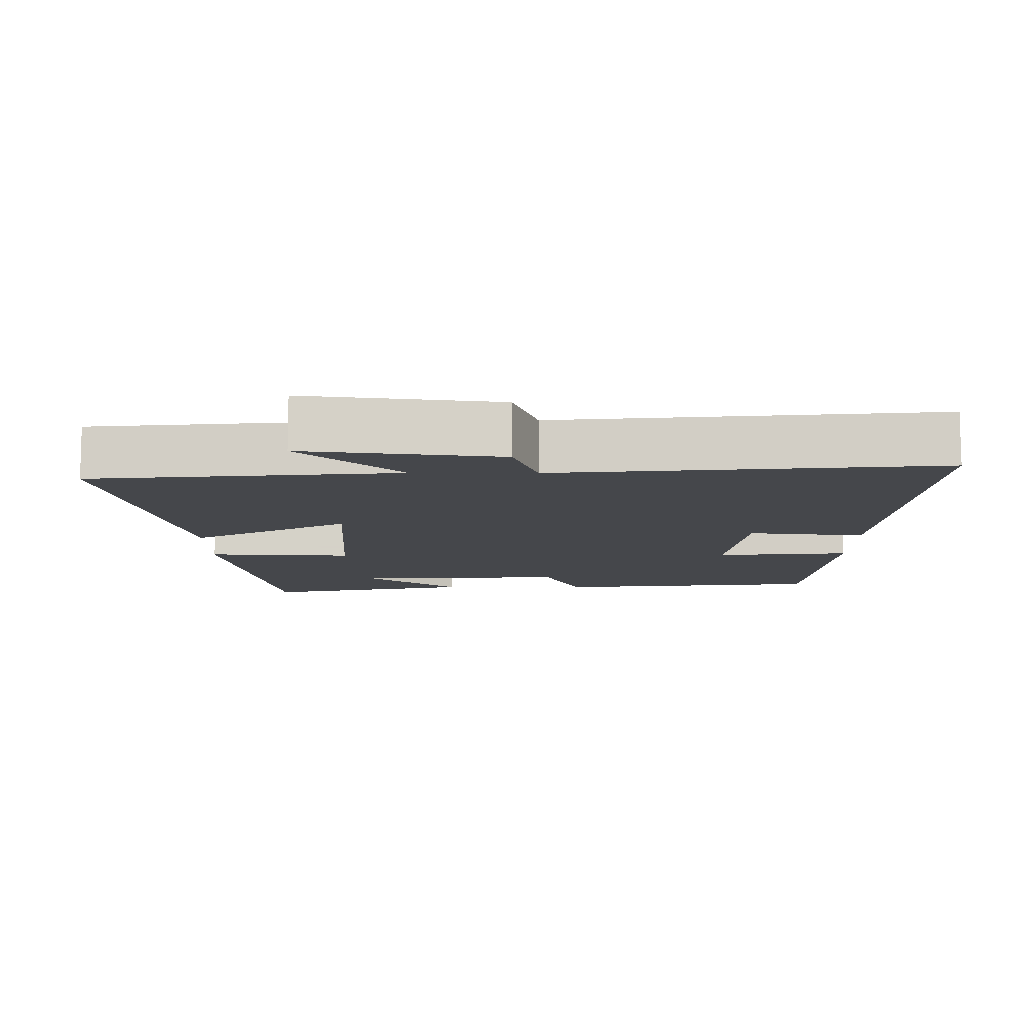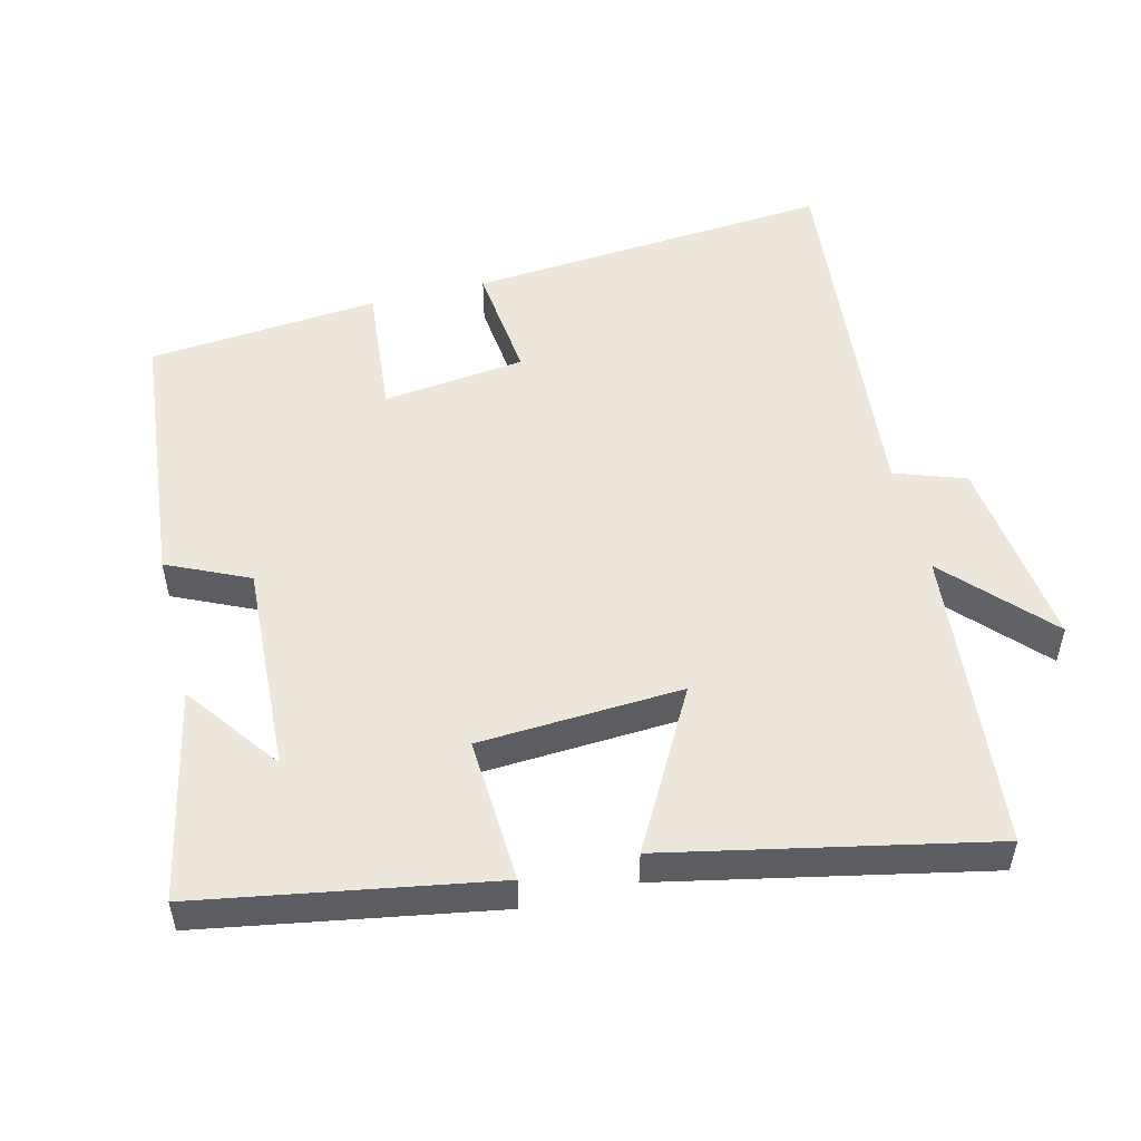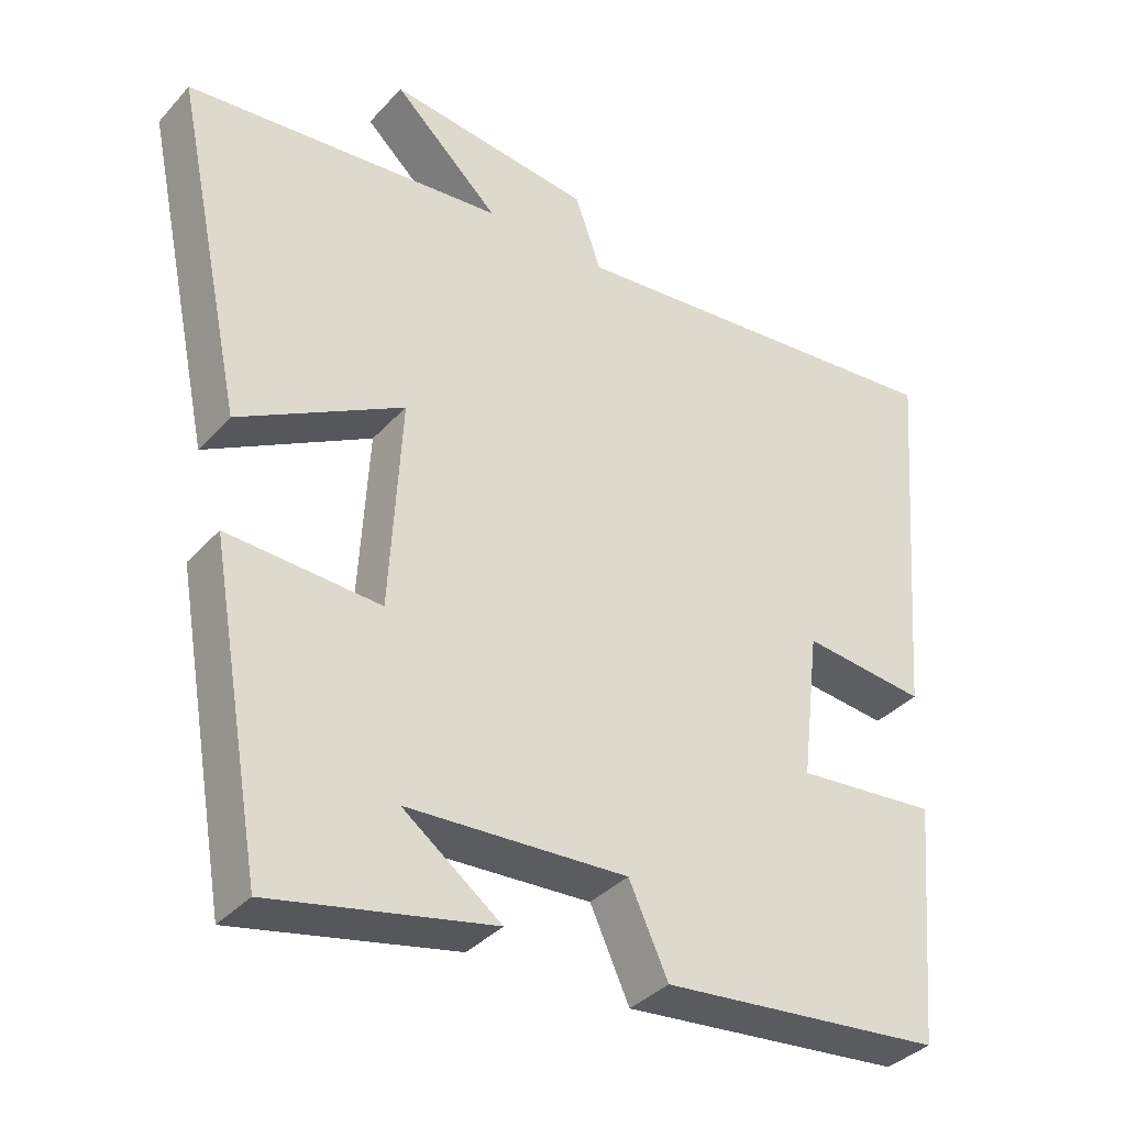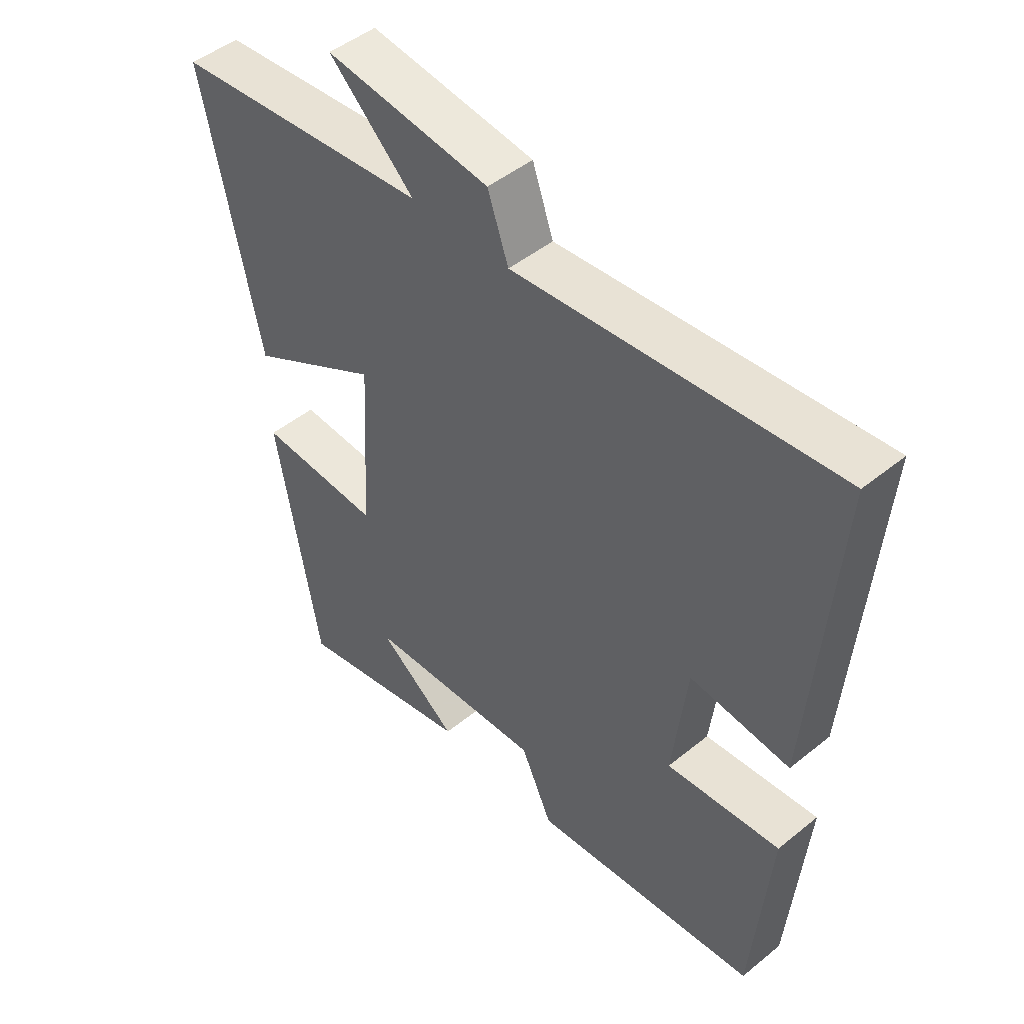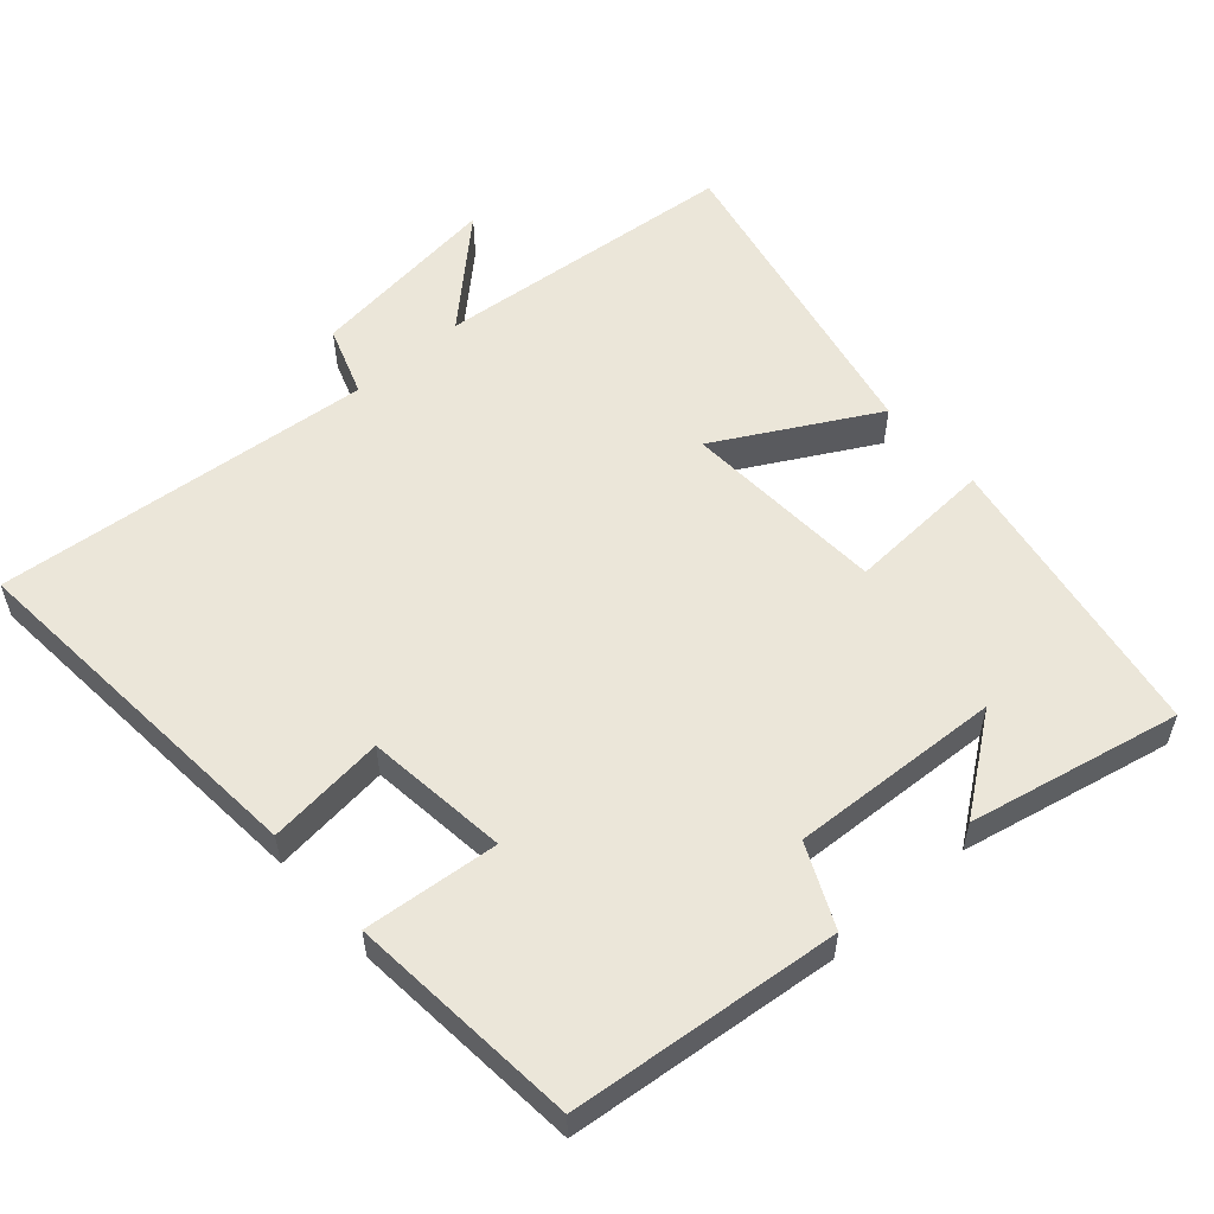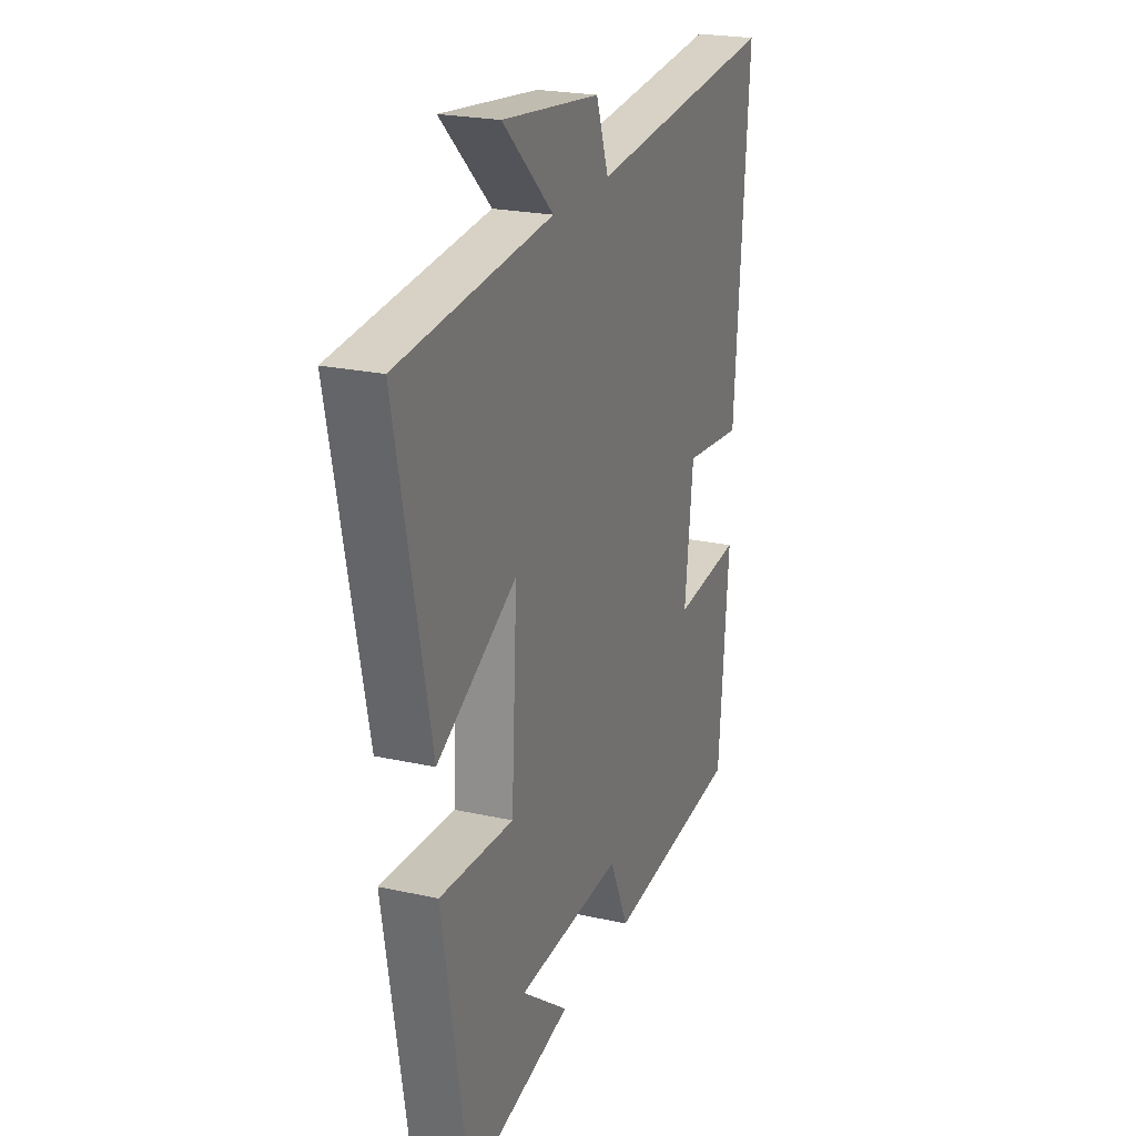
<metadata>
{"format":"obj","ext":"obj","renderer":"f3d","projection":"perspective","resolution":1024,"background":"white","views":[{"elev":-10.5,"azim":-0.3,"up":"+Y"},{"elev":52.0,"azim":-104.0,"up":"+Y"},{"elev":-36.4,"azim":-36.2,"up":"+Z"},{"elev":47.4,"azim":47.5,"up":"+Z"},{"elev":55.9,"azim":138.5,"up":"+Y"},{"elev":22.8,"azim":-69.2,"up":"+Z"}]}
</metadata>
<code>
v -0.595 0.07 0.459
v -0.163 0.07 0.5
v -0.306 0.07 0.634
v -0.03 0.07 0.6
v 0.005 0.07 0.5
v 0.541 0.07 0.551
v 0.5 0.07 0.033
v 0.333 0.07 0.051
v 0.309 0.07 -0.151
v 0.5 0.07 -0.133
v 0.471 0.07 -0.461
v 0.089 0.07 -0.5
v 0.036 0.07 -0.385
v -0.262 0.07 -0.401
v -0.129 0.07 -0.5
v -0.428 0.07 -0.564
v -0.5 0.07 -0.149
v -0.293 0.07 -0.16
v -0.277 0.07 0.128
v -0.5 0.07 0.005
v -0.595 0 0.459
v -0.163 0 0.5
v -0.306 0 0.634
v -0.03 0 0.6
v 0.005 0 0.5
v 0.541 0 0.551
v 0.5 0 0.033
v 0.333 0 0.051
v 0.309 0 -0.151
v 0.5 0 -0.133
v 0.471 0 -0.461
v 0.089 0 -0.5
v 0.036 0 -0.385
v -0.262 0 -0.401
v -0.129 0 -0.5
v -0.428 0 -0.564
v -0.5 0 -0.149
v -0.293 0 -0.16
v -0.277 0 0.128
v -0.5 0 0.005
f 19 20 1 2
f 18 19 2
f 16 17 18
f 14 15 16
f 14 16 18
f 13 14 18 2
f 11 12 13
f 10 11 13
f 9 10 13
f 8 9 13 2
f 5 6 7 8
f 2 3 4 5
f 2 5 8
f 22 21 40 39
f 22 39 38
f 38 37 36
f 36 35 34
f 38 36 34
f 22 38 34 33
f 33 32 31
f 33 31 30
f 33 30 29
f 22 33 29 28
f 28 27 26 25
f 25 24 23 22
f 28 25 22
f 1 21 22 2
f 2 22 23 3
f 3 23 24 4
f 4 24 25 5
f 5 25 26 6
f 6 26 27 7
f 7 27 28 8
f 8 28 29 9
f 9 29 30 10
f 10 30 31 11
f 11 31 32 12
f 12 32 33 13
f 13 33 34 14
f 14 34 35 15
f 15 35 36 16
f 16 36 37 17
f 17 37 38 18
f 18 38 39 19
f 19 39 40 20
f 20 40 21 1

</code>
